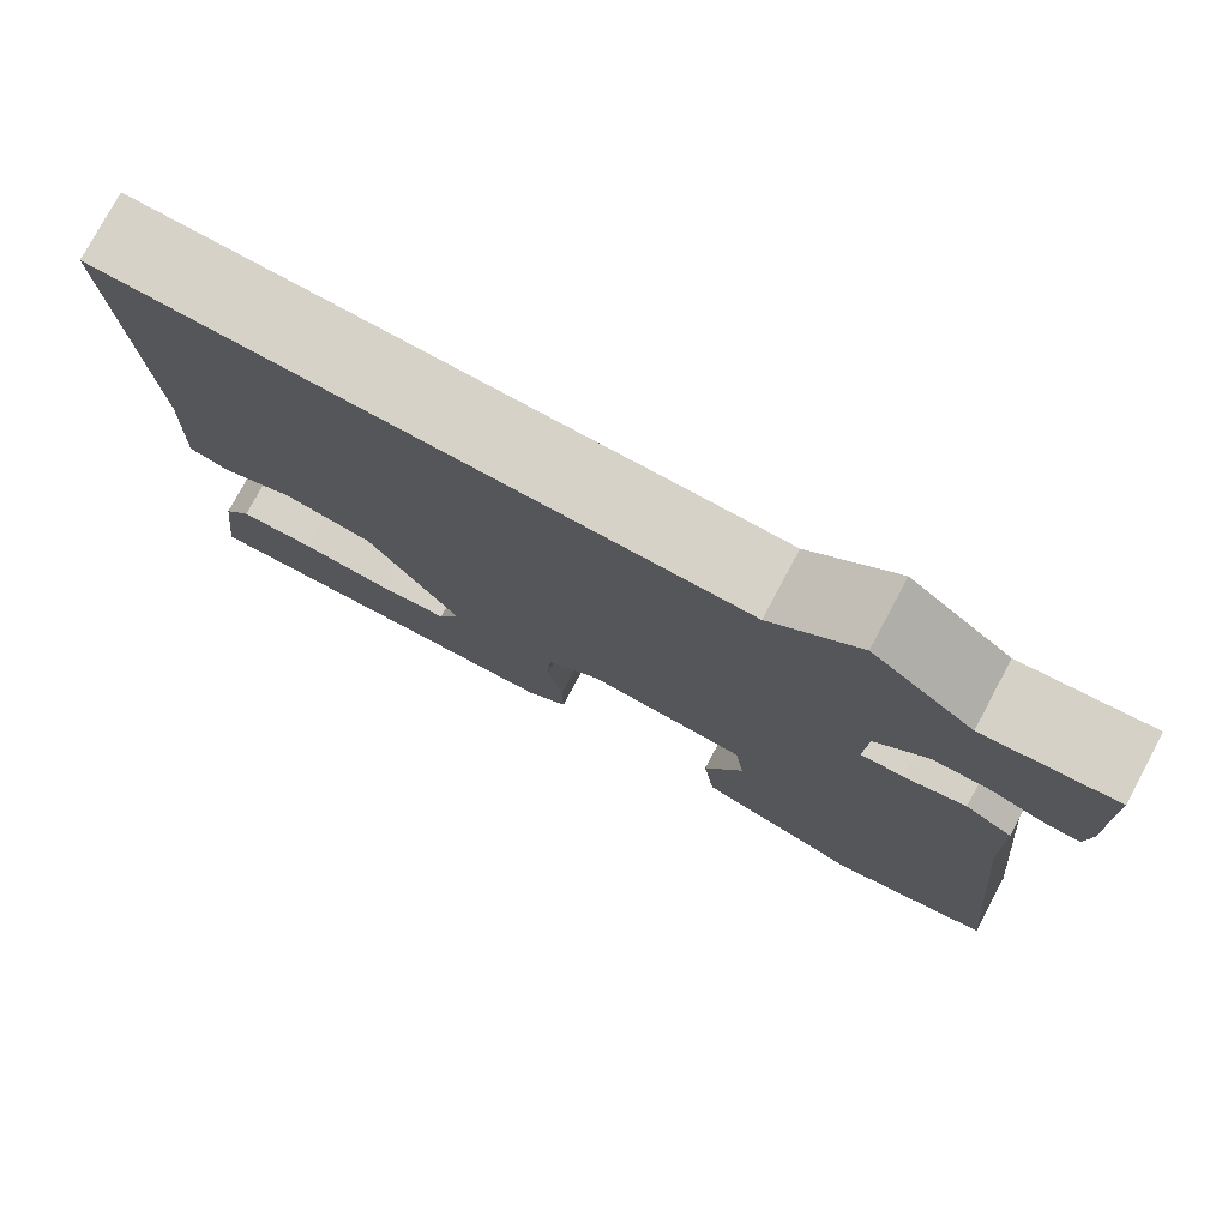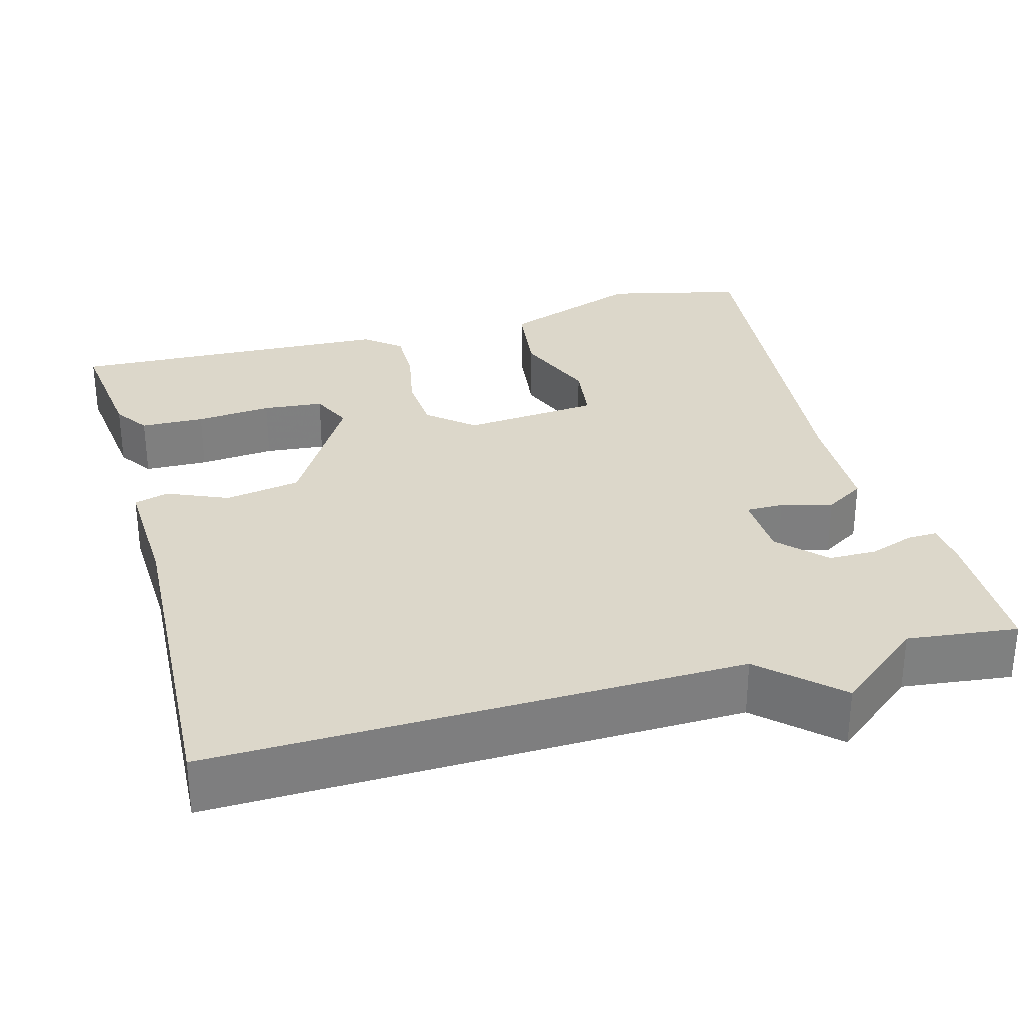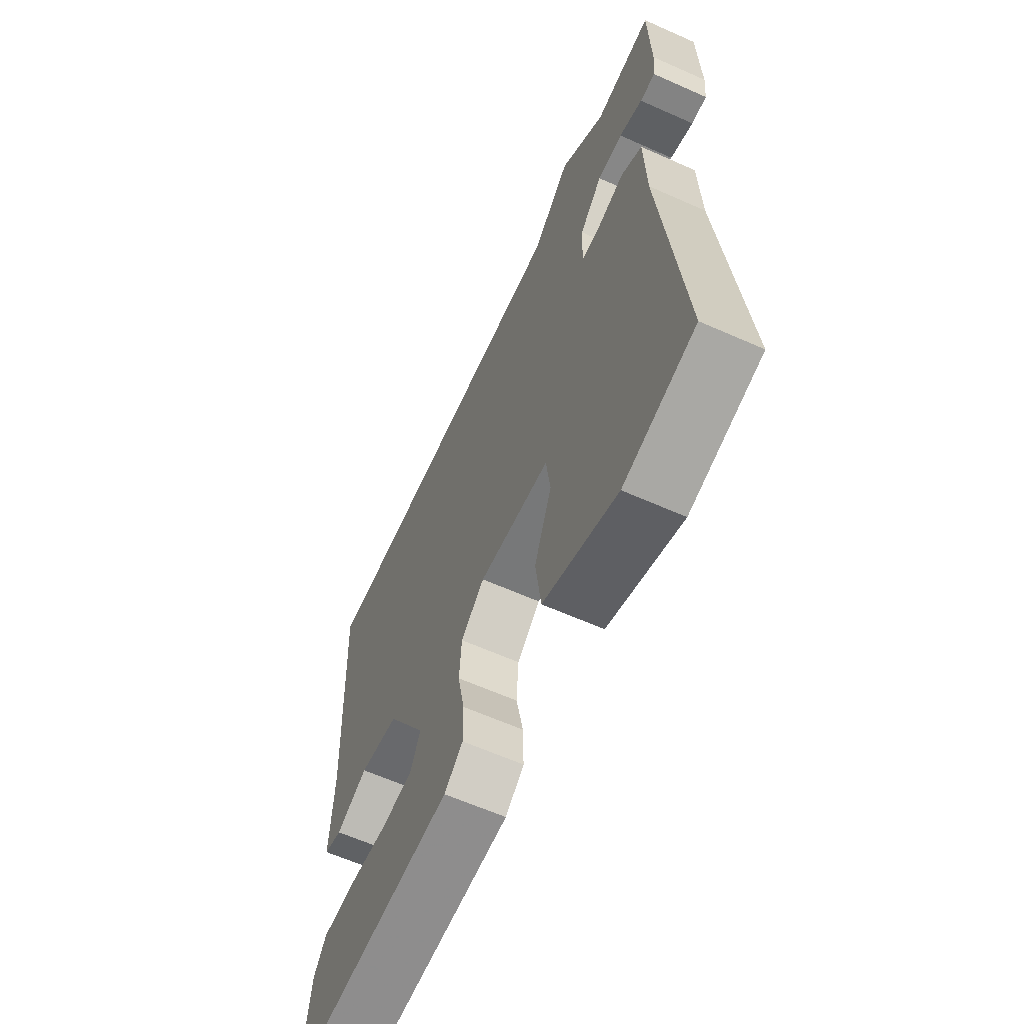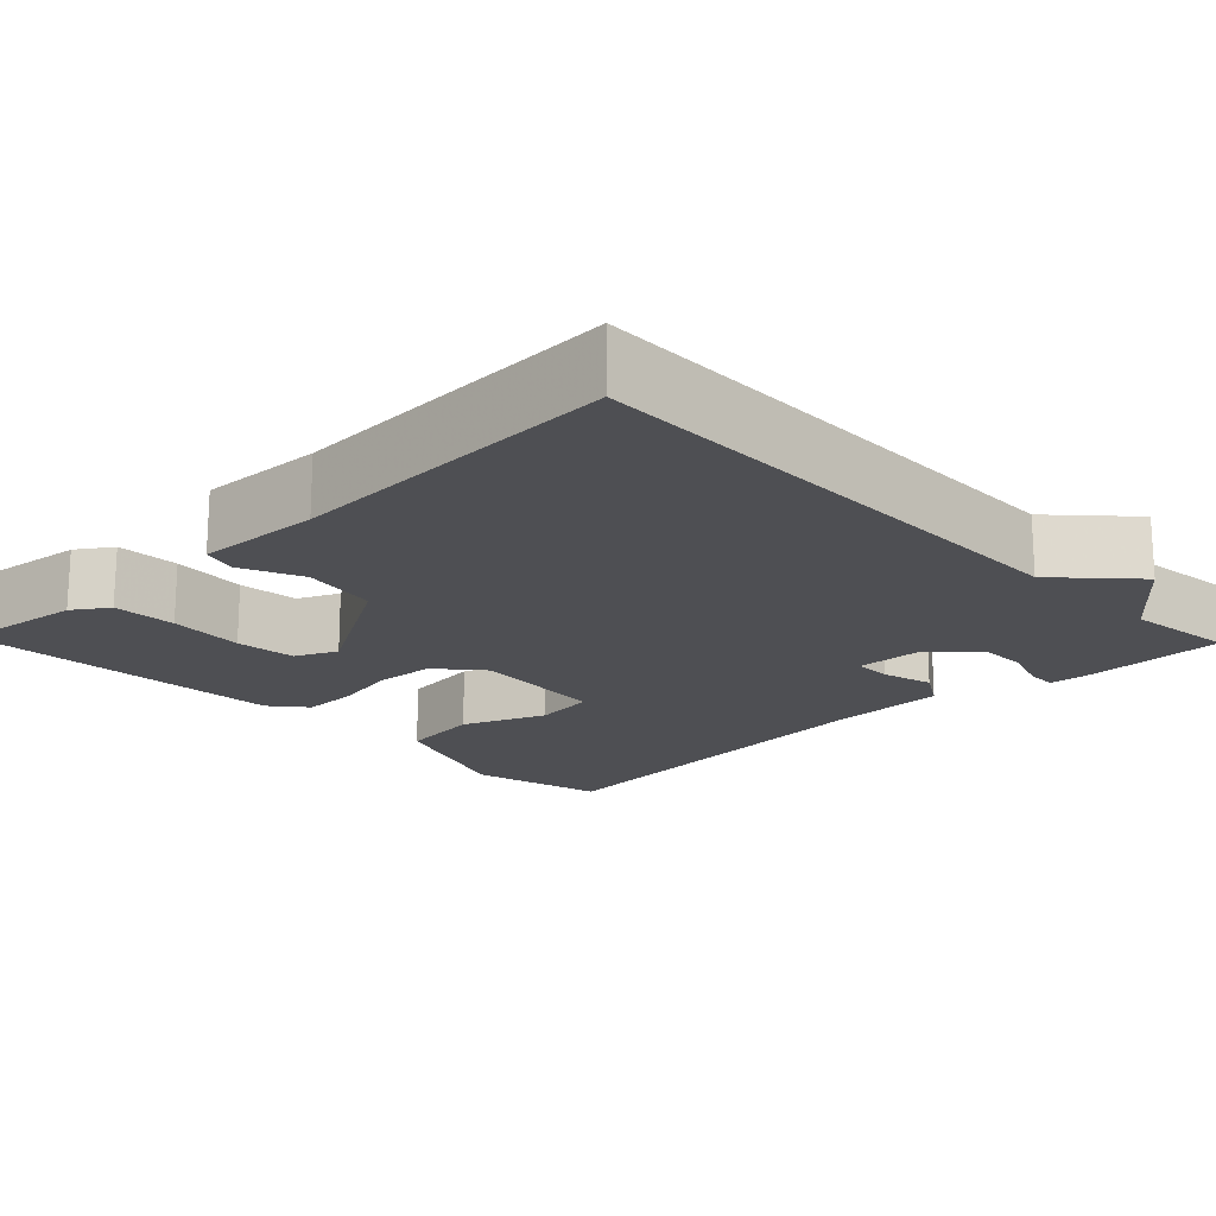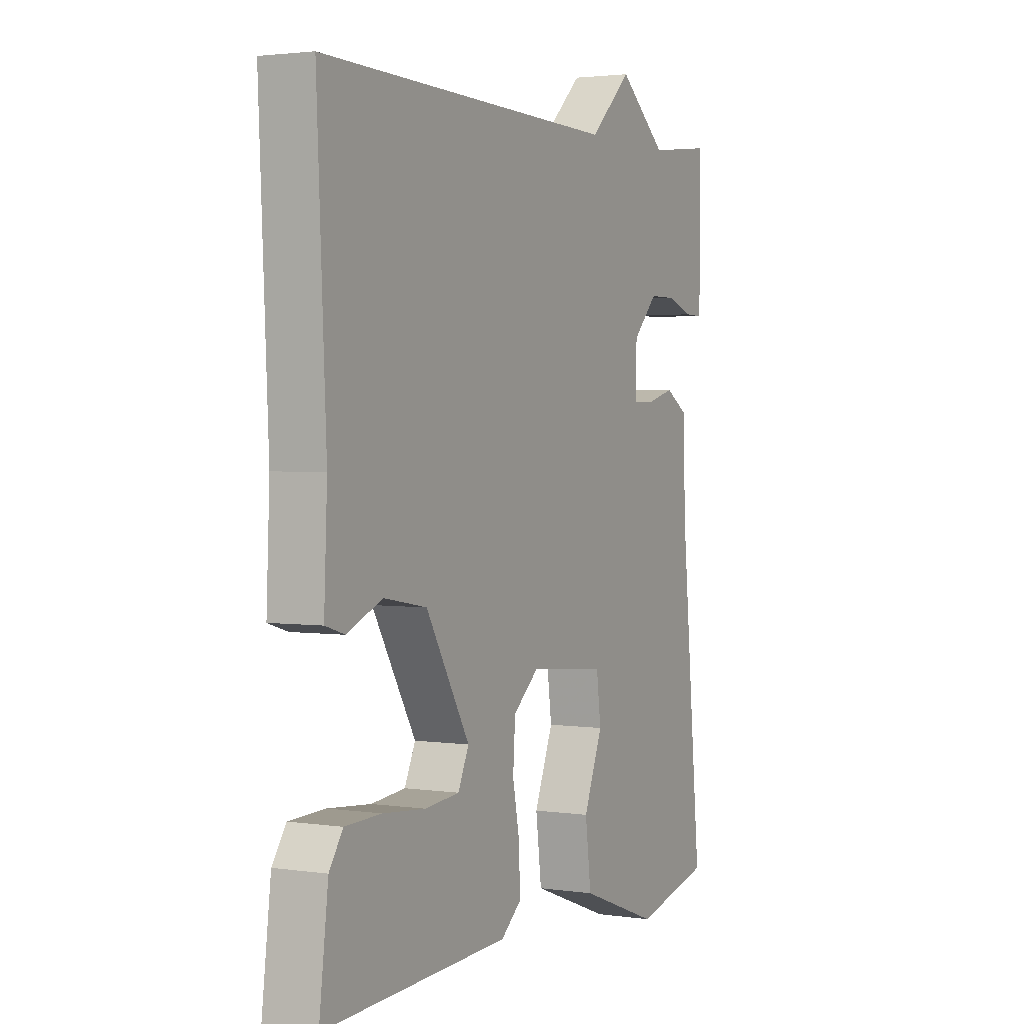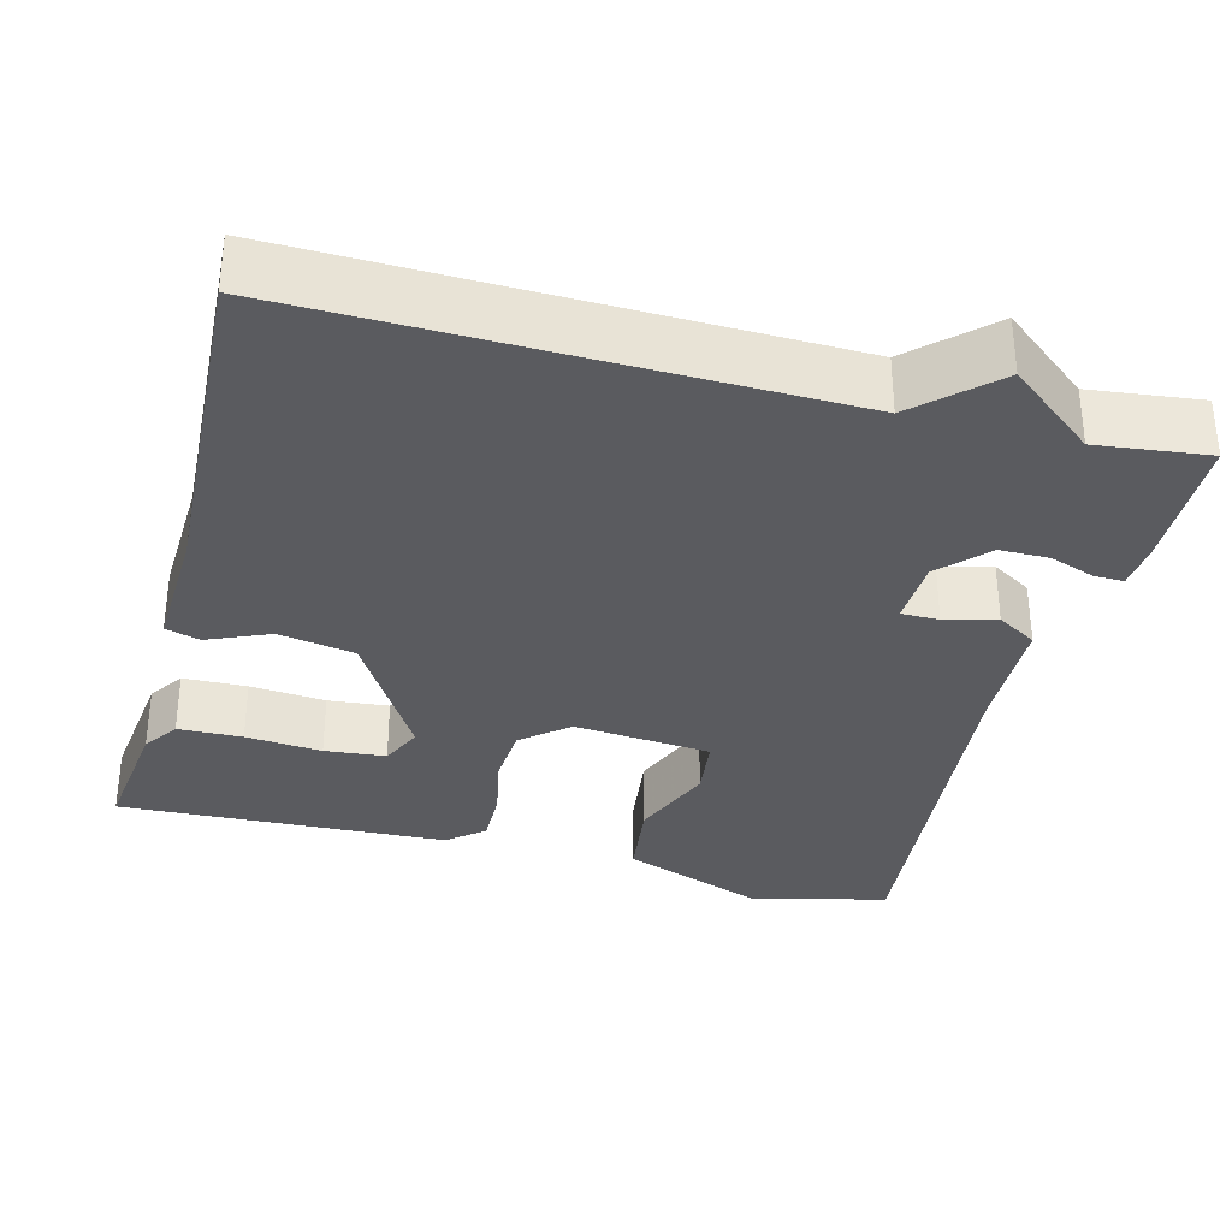
<metadata>
{"format":"obj","ext":"obj","renderer":"f3d","projection":"perspective","resolution":1024,"background":"white","views":[{"elev":77.8,"azim":28.2,"up":"+Z"},{"elev":30.5,"azim":-15.3,"up":"+Y"},{"elev":-62.5,"azim":65.7,"up":"+Z"},{"elev":-18.1,"azim":-45.9,"up":"+Y"},{"elev":2.4,"azim":-62.8,"up":"+Z"},{"elev":-33.3,"azim":-14.5,"up":"+Y"}]}
</metadata>
<code>
v 0.5 0.07 0.5
v 0.504 0.07 0.324
v 0.499 0.07 0.269
v 0.462 0.07 0.27
v 0.406 0.07 0.29
v 0.345 0.07 0.29
v 0.29 0.07 0.233
v 0.287 0.07 0.149
v 0.334 0.07 0.149
v 0.398 0.07 0.166
v 0.448 0.07 0.135
v 0.452 0.07 -0.011
v 0.5 0.07 -0.5
v 0.329 0.07 -0.54
v 0.151 0.07 -0.473
v 0.138 0.07 -0.371
v 0.18 0.07 -0.266
v 0.17 0.07 -0.189
v -0.001 0.07 -0.173
v -0.058 0.07 -0.221
v -0.063 0.07 -0.296
v -0.047 0.07 -0.378
v -0.046 0.07 -0.447
v -0.091 0.07 -0.484
v -0.5 0.07 -0.5
v -0.48 0.07 -0.339
v -0.45 0.07 -0.295
v -0.37 0.07 -0.293
v -0.275 0.07 -0.302
v -0.199 0.07 -0.295
v -0.175 0.07 -0.243
v -0.272 0.07 -0.079
v -0.367 0.07 -0.062
v -0.444 0.07 -0.095
v -0.487 0.07 -0.082
v -0.48 0.07 0.075
v -0.5 0.07 0.5
v 0.162 0.07 0.484
v 0.255 0.07 0.571
v 0.362 0.07 0.484
v 0.5 0 0.5
v 0.504 0 0.324
v 0.499 0 0.269
v 0.462 0 0.27
v 0.406 0 0.29
v 0.345 0 0.29
v 0.29 0 0.233
v 0.287 0 0.149
v 0.334 0 0.149
v 0.398 0 0.166
v 0.448 0 0.135
v 0.452 0 -0.011
v 0.5 0 -0.5
v 0.329 0 -0.54
v 0.151 0 -0.473
v 0.138 0 -0.371
v 0.18 0 -0.266
v 0.17 0 -0.189
v -0.001 0 -0.173
v -0.058 0 -0.221
v -0.063 0 -0.296
v -0.047 0 -0.378
v -0.046 0 -0.447
v -0.091 0 -0.484
v -0.5 0 -0.5
v -0.48 0 -0.339
v -0.45 0 -0.295
v -0.37 0 -0.293
v -0.275 0 -0.302
v -0.199 0 -0.295
v -0.175 0 -0.243
v -0.272 0 -0.079
v -0.367 0 -0.062
v -0.444 0 -0.095
v -0.487 0 -0.082
v -0.48 0 0.075
v -0.5 0 0.5
v 0.162 0 0.484
v 0.255 0 0.571
v 0.362 0 0.484
f 38 39 40
f 36 37 38
f 36 38 40
f 35 36 40
f 34 35 40
f 33 34 40
f 32 33 40 1
f 27 28 29
f 26 27 29
f 25 26 29
f 24 25 29
f 23 24 29
f 22 23 29
f 21 22 29 30
f 20 21 30 31
f 15 16 17
f 14 15 17
f 13 14 17
f 12 13 17
f 12 17 18
f 11 12 18
f 10 11 18
f 9 10 18
f 8 9 18 19
f 3 4 5
f 2 3 5
f 1 2 5
f 1 5 6
f 32 1 6 7
f 20 31 32
f 19 20 32
f 8 19 32
f 7 8 32
f 80 79 78
f 78 77 76
f 80 78 76
f 80 76 75
f 80 75 74
f 80 74 73
f 41 80 73 72
f 69 68 67
f 69 67 66
f 69 66 65
f 69 65 64
f 69 64 63
f 69 63 62
f 70 69 62 61
f 71 70 61 60
f 57 56 55
f 57 55 54
f 57 54 53
f 57 53 52
f 58 57 52
f 58 52 51
f 58 51 50
f 58 50 49
f 59 58 49 48
f 45 44 43
f 45 43 42
f 45 42 41
f 46 45 41
f 47 46 41 72
f 72 71 60
f 72 60 59
f 72 59 48
f 72 48 47
f 1 41 42 2
f 2 42 43 3
f 3 43 44 4
f 4 44 45 5
f 5 45 46 6
f 6 46 47 7
f 7 47 48 8
f 8 48 49 9
f 9 49 50 10
f 10 50 51 11
f 11 51 52 12
f 12 52 53 13
f 13 53 54 14
f 14 54 55 15
f 15 55 56 16
f 16 56 57 17
f 17 57 58 18
f 18 58 59 19
f 19 59 60 20
f 20 60 61 21
f 21 61 62 22
f 22 62 63 23
f 23 63 64 24
f 24 64 65 25
f 25 65 66 26
f 26 66 67 27
f 27 67 68 28
f 28 68 69 29
f 29 69 70 30
f 30 70 71 31
f 31 71 72 32
f 32 72 73 33
f 33 73 74 34
f 34 74 75 35
f 35 75 76 36
f 36 76 77 37
f 37 77 78 38
f 38 78 79 39
f 39 79 80 40
f 40 80 41 1

</code>
